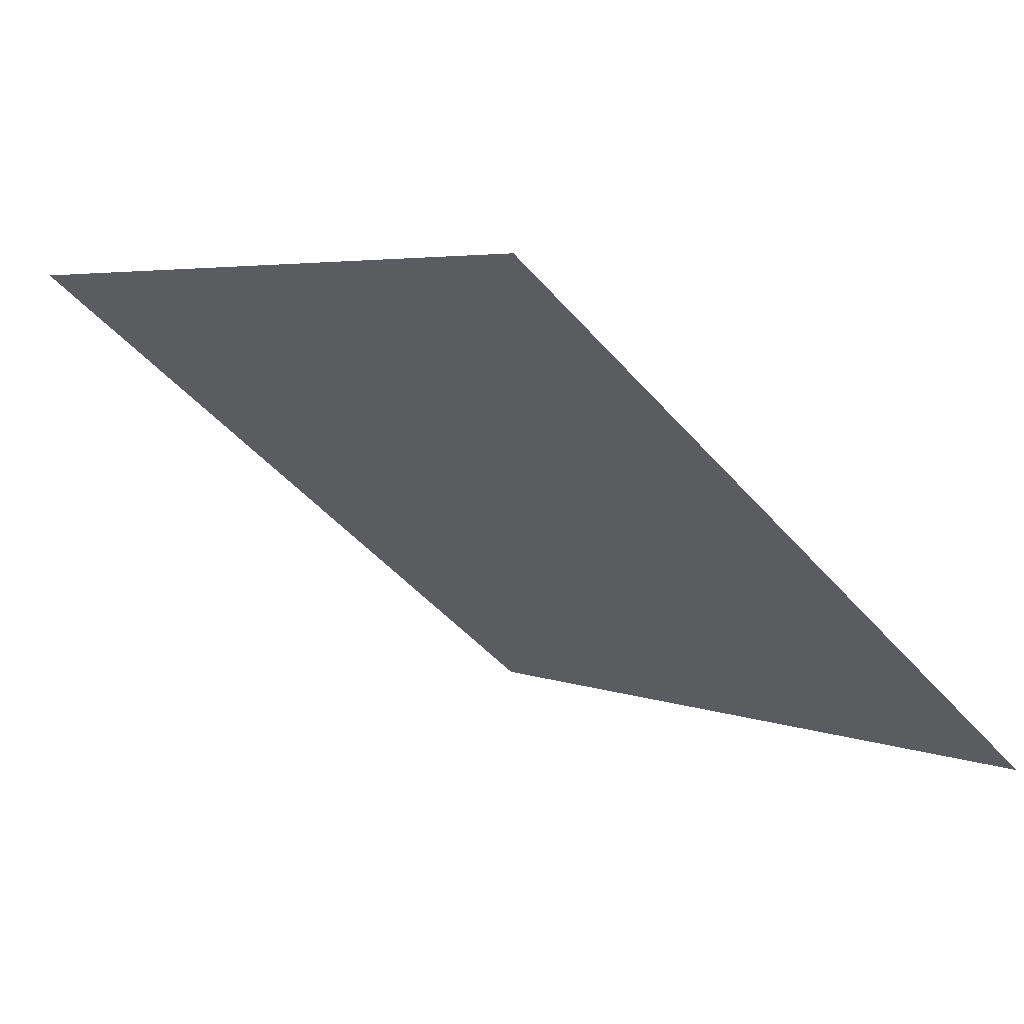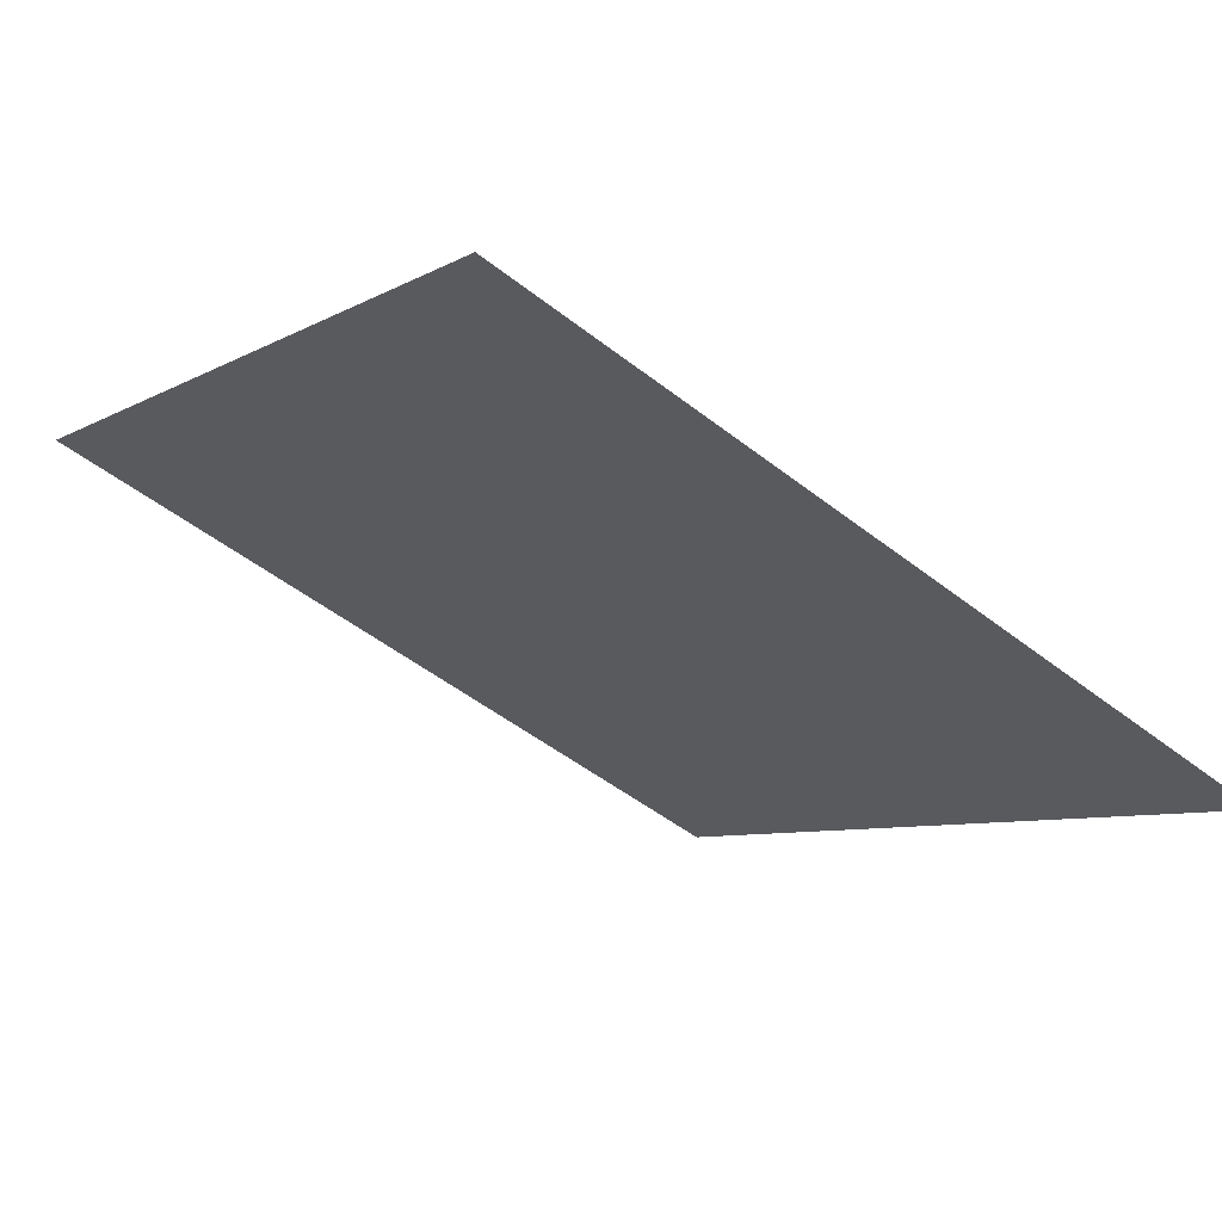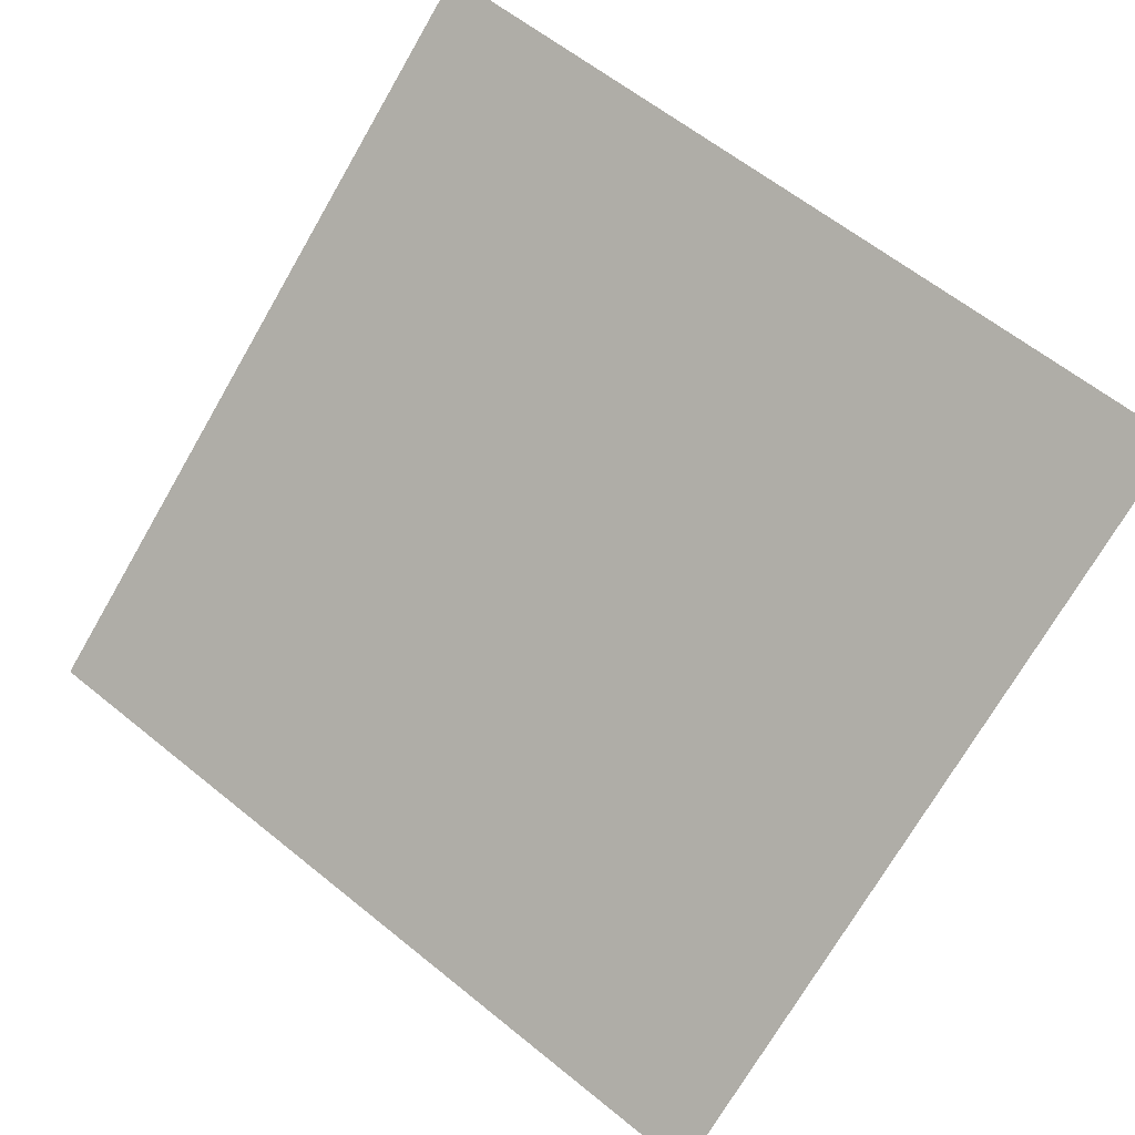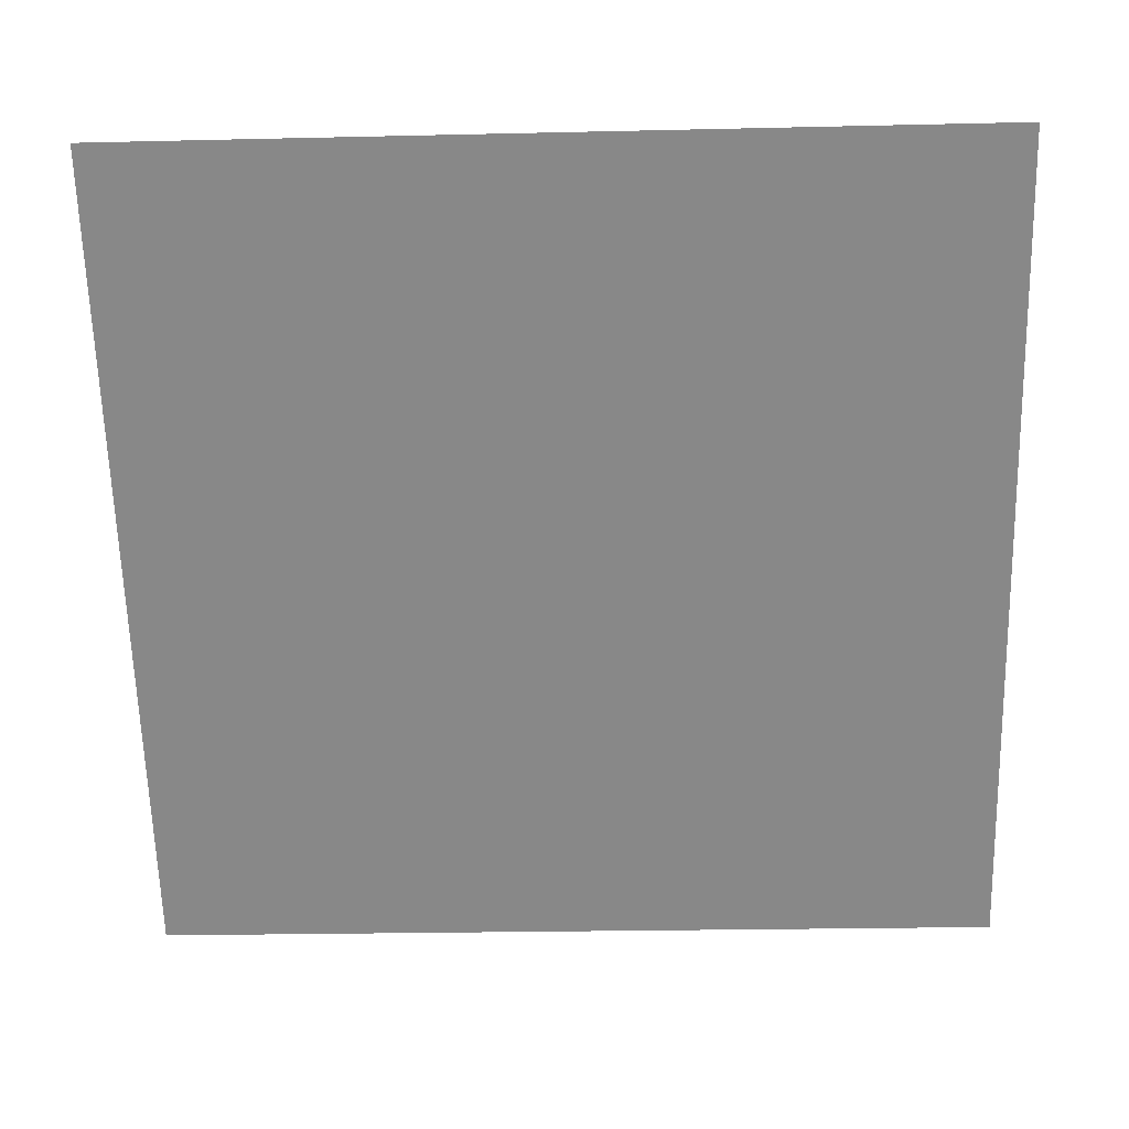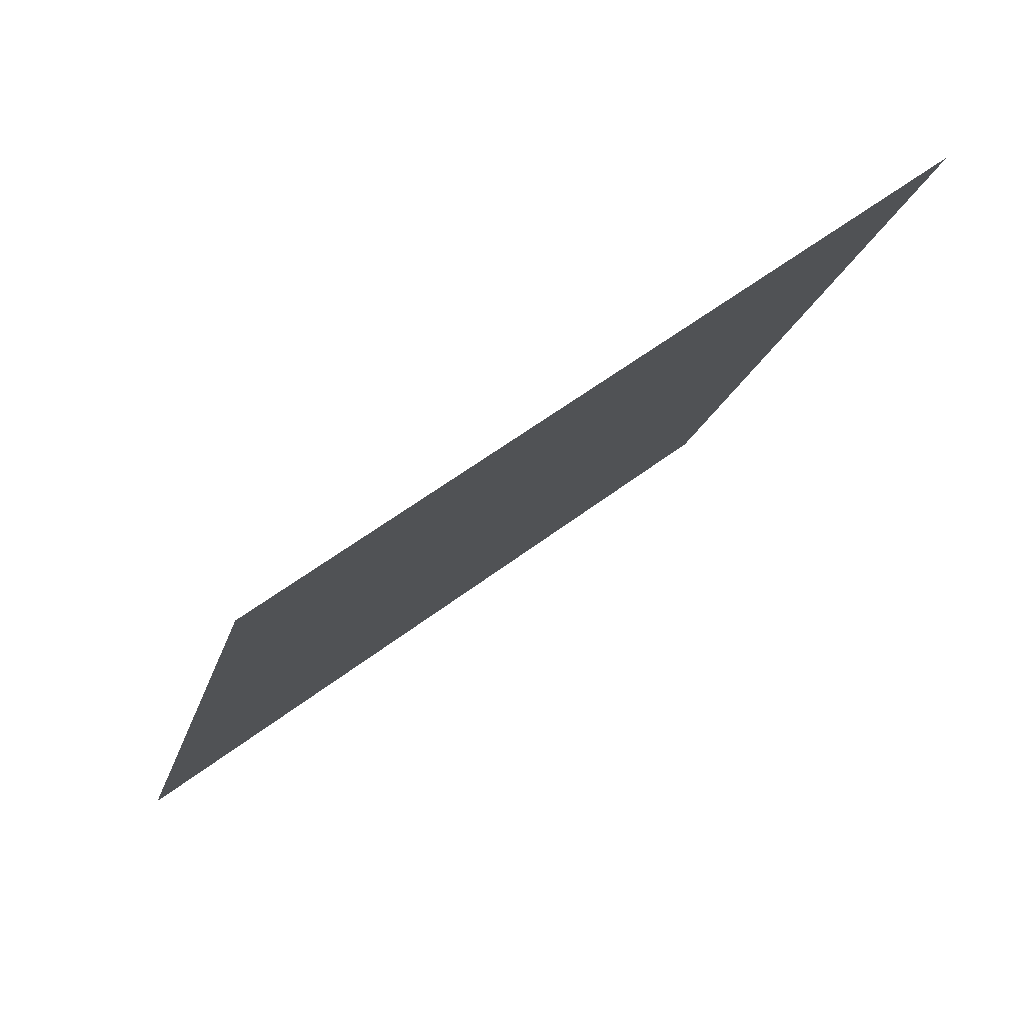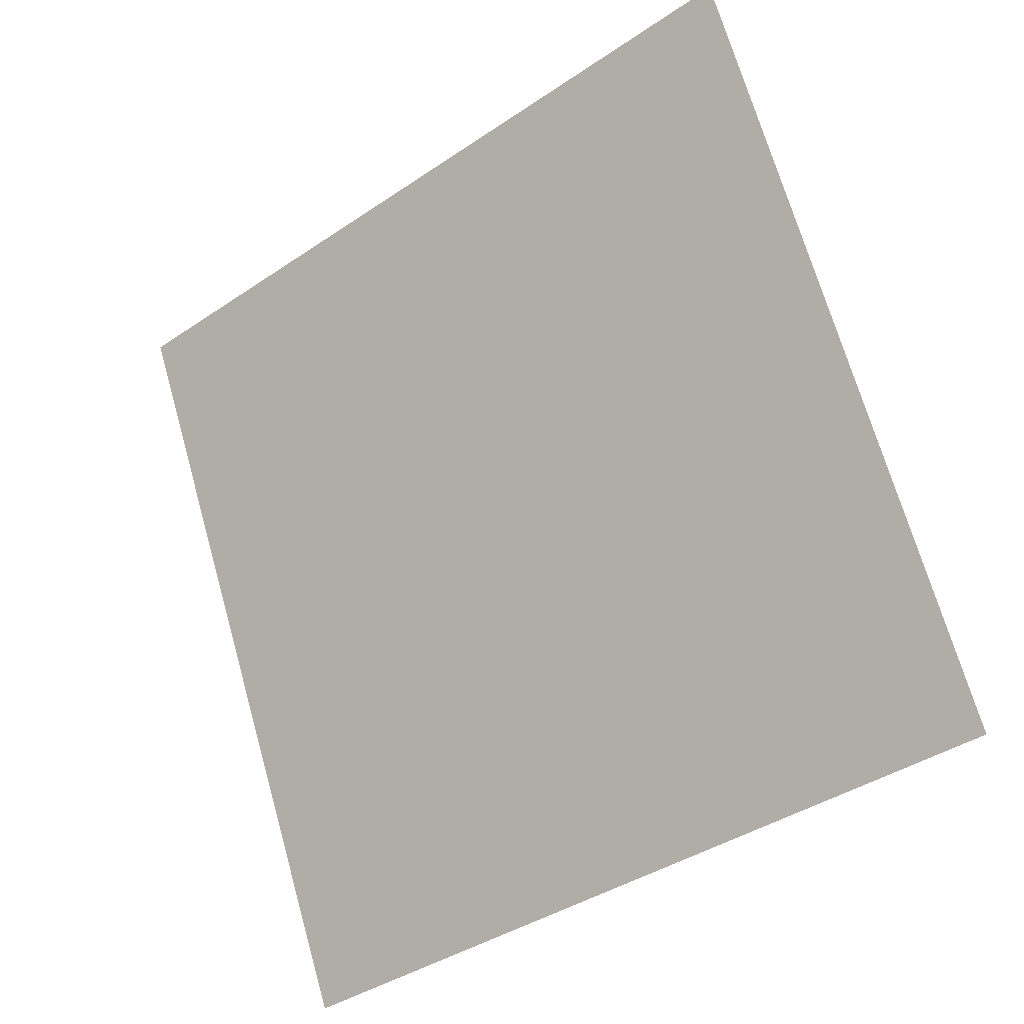
<metadata>
{"format":"obj","ext":"obj","renderer":"f3d","projection":"perspective","resolution":1024,"background":"white","views":[{"elev":2.9,"azim":52.0,"up":"+Y"},{"elev":-51.8,"azim":139.8,"up":"+Y"},{"elev":63.5,"azim":-139.9,"up":"+Y"},{"elev":-9.7,"azim":-179.2,"up":"+Z"},{"elev":-16.7,"azim":-102.7,"up":"+Y"},{"elev":70.8,"azim":-105.3,"up":"+Y"}]}
</metadata>
<code>
v 0.03128 0.5139 0.1441
v 0.02472 0.5141 0.1442
v 0.02484 0.518 0.1494
v 0.0314 0.5178 0.1494
f 4 3 2 1

</code>
